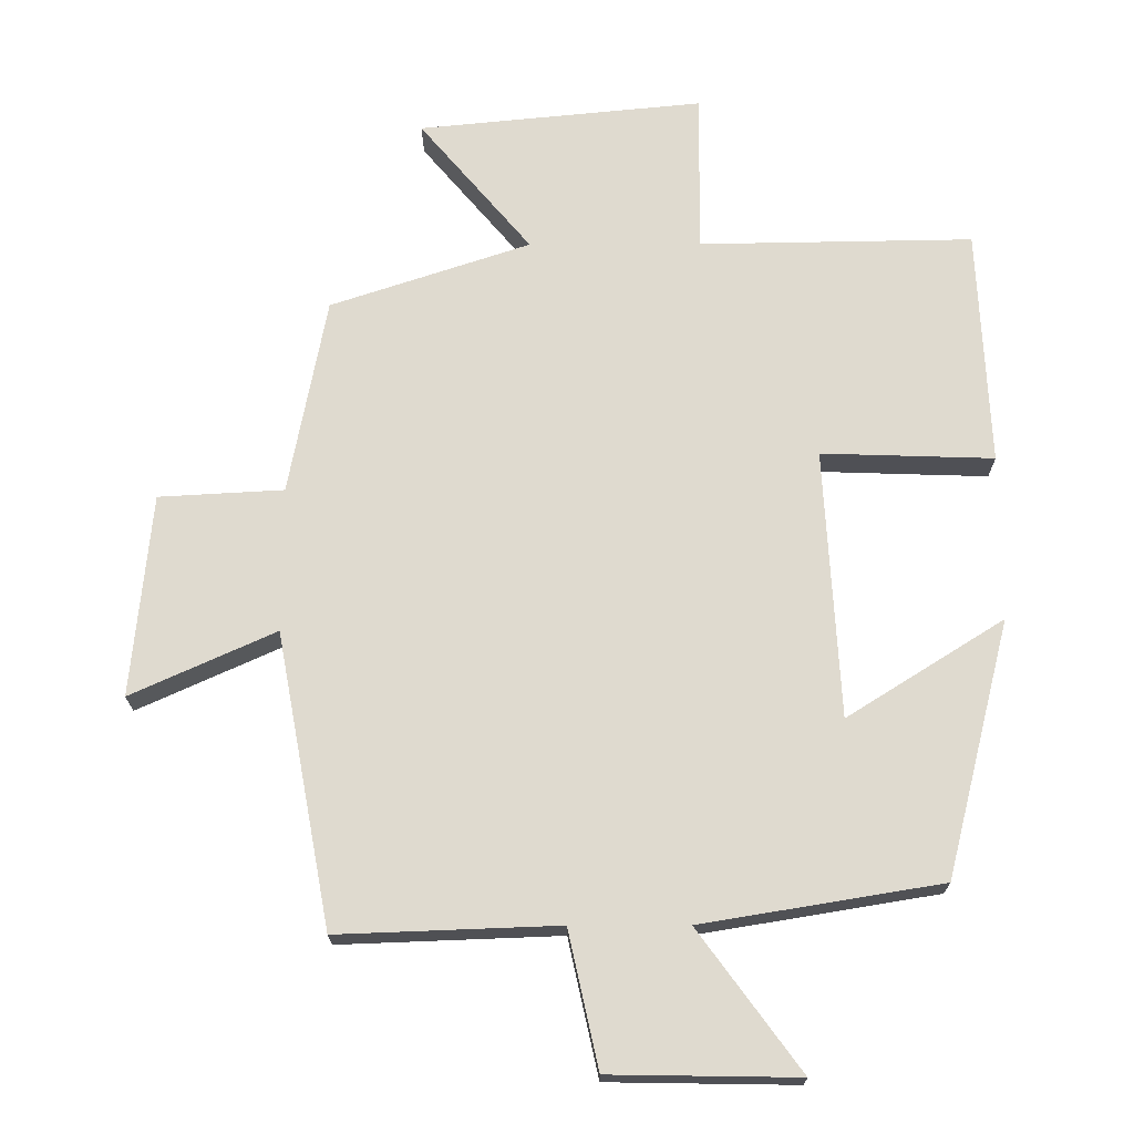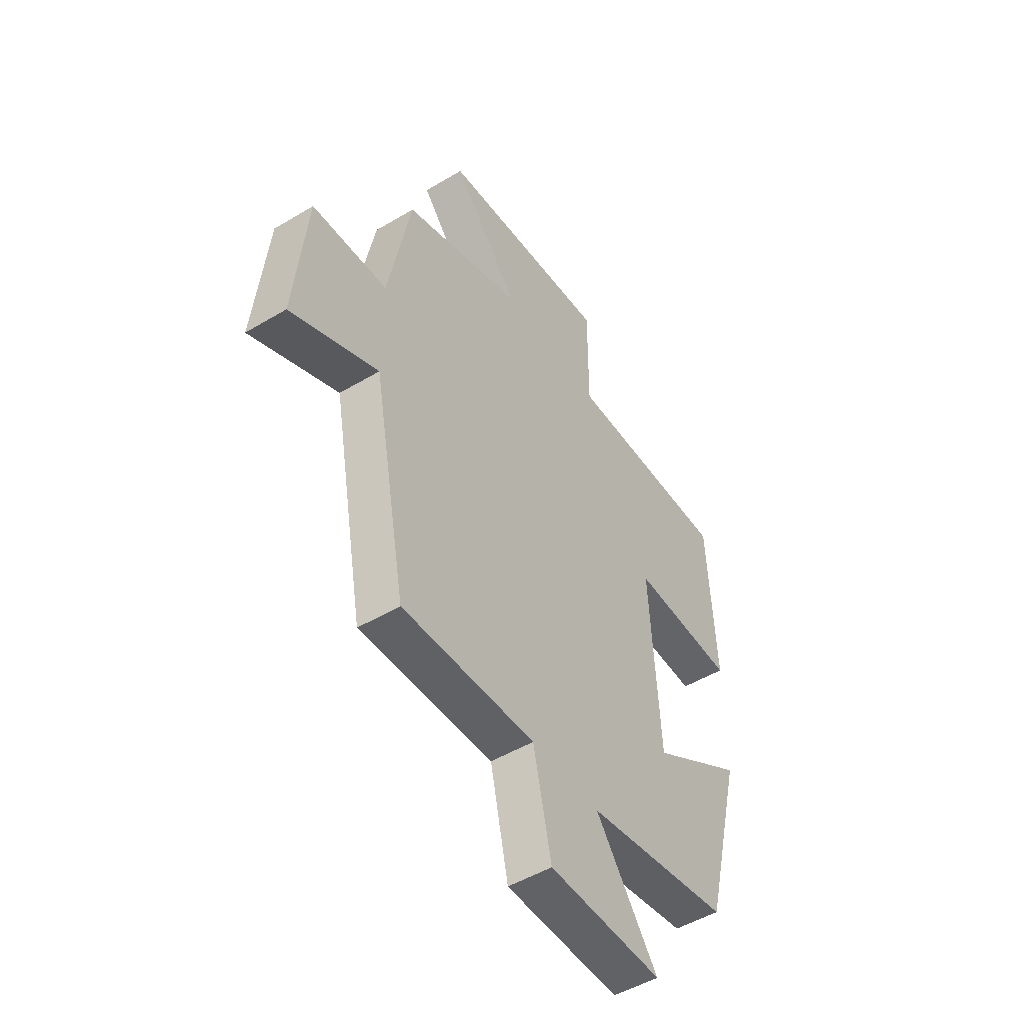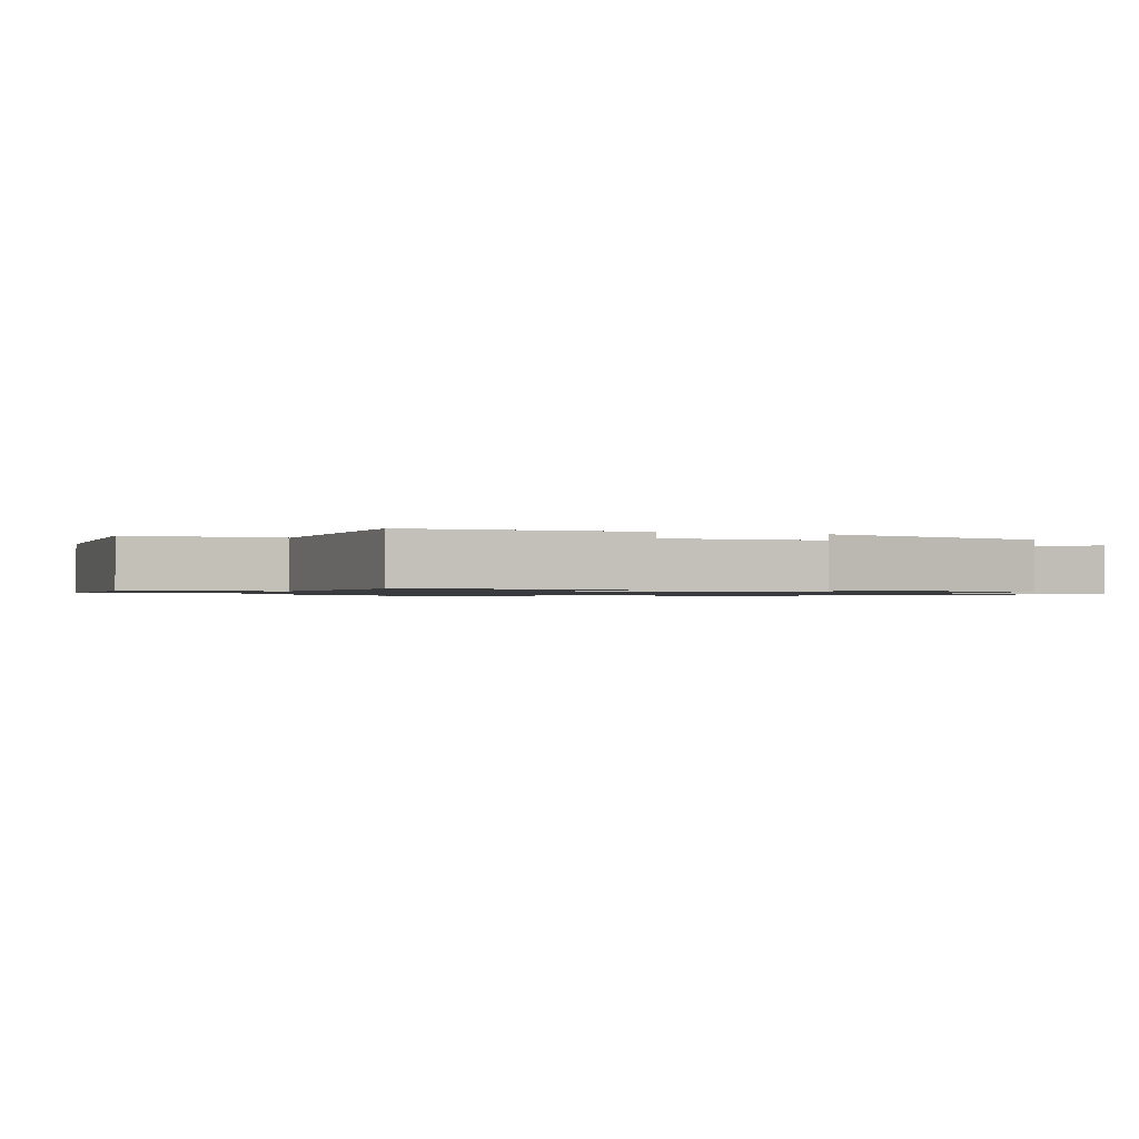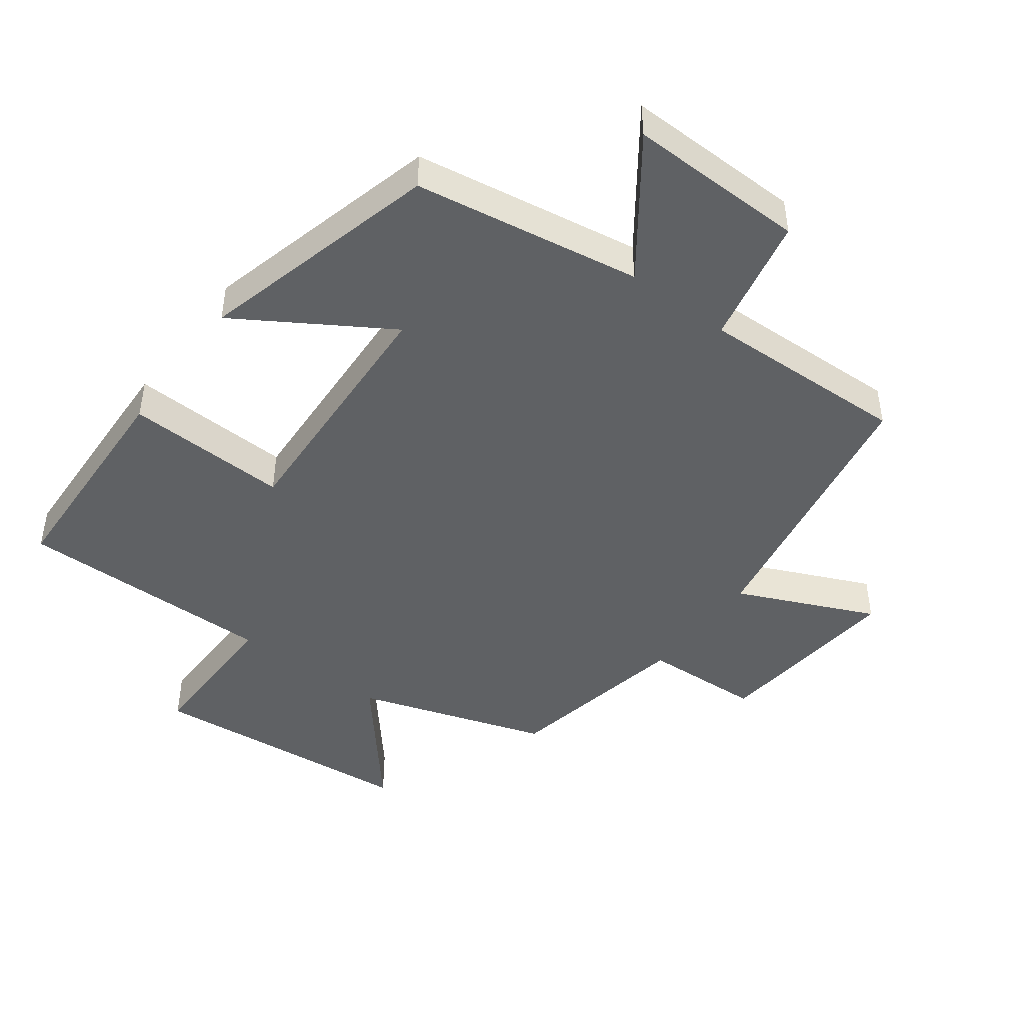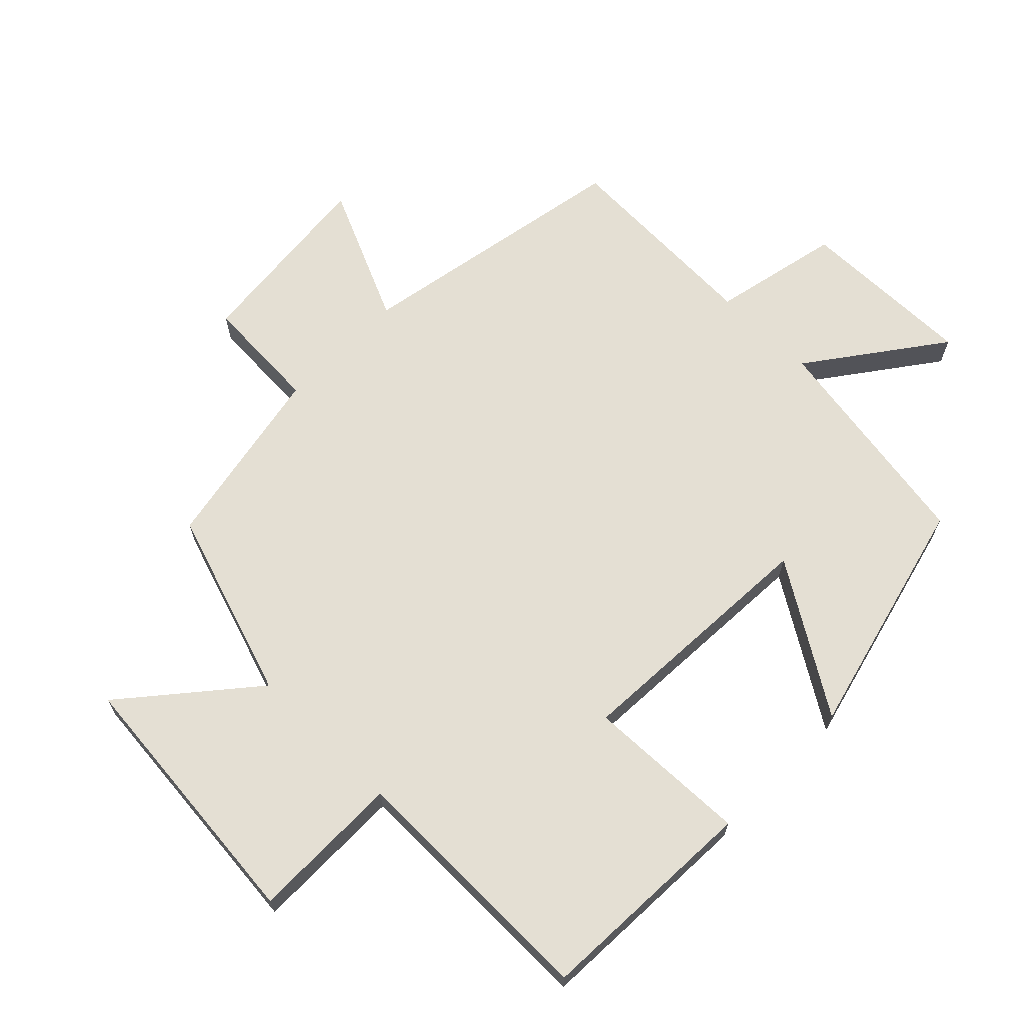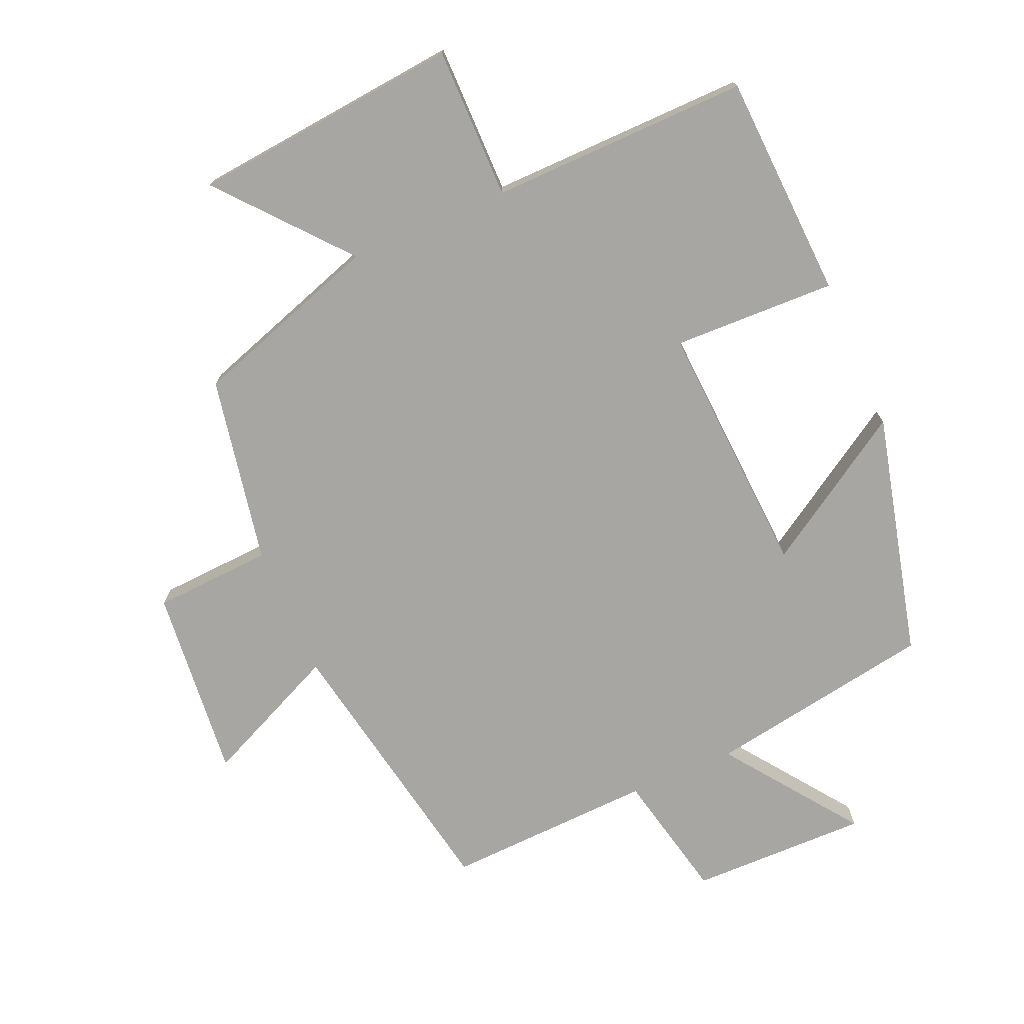
<metadata>
{"format":"obj","ext":"obj","renderer":"f3d","projection":"perspective","resolution":1024,"background":"white","views":[{"elev":-19.3,"azim":0.4,"up":"+Z"},{"elev":-49.9,"azim":-56.6,"up":"+Z"},{"elev":-1.0,"azim":66.4,"up":"+Y"},{"elev":-45.6,"azim":143.0,"up":"+Y"},{"elev":66.7,"azim":44.4,"up":"+Y"},{"elev":-74.3,"azim":23.5,"up":"+Y"}]}
</metadata>
<code>
v -0.446 0.07 0.404
v -0.158 0.07 0.5
v -0.319 0.07 0.691
v 0.091 0.07 0.731
v 0.09 0.07 0.5
v 0.484 0.07 0.506
v 0.5 0.07 0.164
v 0.252 0.07 0.172
v 0.274 0.07 -0.216
v 0.5 0.07 -0.074
v 0.407 0.07 -0.443
v 0.062 0.07 -0.5
v 0.209 0.07 -0.7
v -0.061 0.07 -0.696
v -0.104 0.07 -0.5
v -0.421 0.07 -0.512
v -0.5 0.07 -0.089
v -0.708 0.07 -0.183
v -0.68 0.07 0.109
v -0.5 0.07 0.119
v -0.446 0 0.404
v -0.158 0 0.5
v -0.319 0 0.691
v 0.091 0 0.731
v 0.09 0 0.5
v 0.484 0 0.506
v 0.5 0 0.164
v 0.252 0 0.172
v 0.274 0 -0.216
v 0.5 0 -0.074
v 0.407 0 -0.443
v 0.062 0 -0.5
v 0.209 0 -0.7
v -0.061 0 -0.696
v -0.104 0 -0.5
v -0.421 0 -0.512
v -0.5 0 -0.089
v -0.708 0 -0.183
v -0.68 0 0.109
v -0.5 0 0.119
f 17 18 19 20
f 20 1 2
f 17 20 2
f 16 17 2
f 15 16 2
f 12 13 14 15
f 11 12 15
f 10 11 15
f 9 10 15
f 8 9 15 2
f 5 6 7 8
f 5 8 2 3
f 3 4 5
f 40 39 38 37
f 22 21 40
f 22 40 37
f 22 37 36
f 22 36 35
f 35 34 33 32
f 35 32 31
f 35 31 30
f 35 30 29
f 22 35 29 28
f 28 27 26 25
f 23 22 28 25
f 25 24 23
f 1 21 22 2
f 2 22 23 3
f 3 23 24 4
f 4 24 25 5
f 5 25 26 6
f 6 26 27 7
f 7 27 28 8
f 8 28 29 9
f 9 29 30 10
f 10 30 31 11
f 11 31 32 12
f 12 32 33 13
f 13 33 34 14
f 14 34 35 15
f 15 35 36 16
f 16 36 37 17
f 17 37 38 18
f 18 38 39 19
f 19 39 40 20
f 20 40 21 1

</code>
